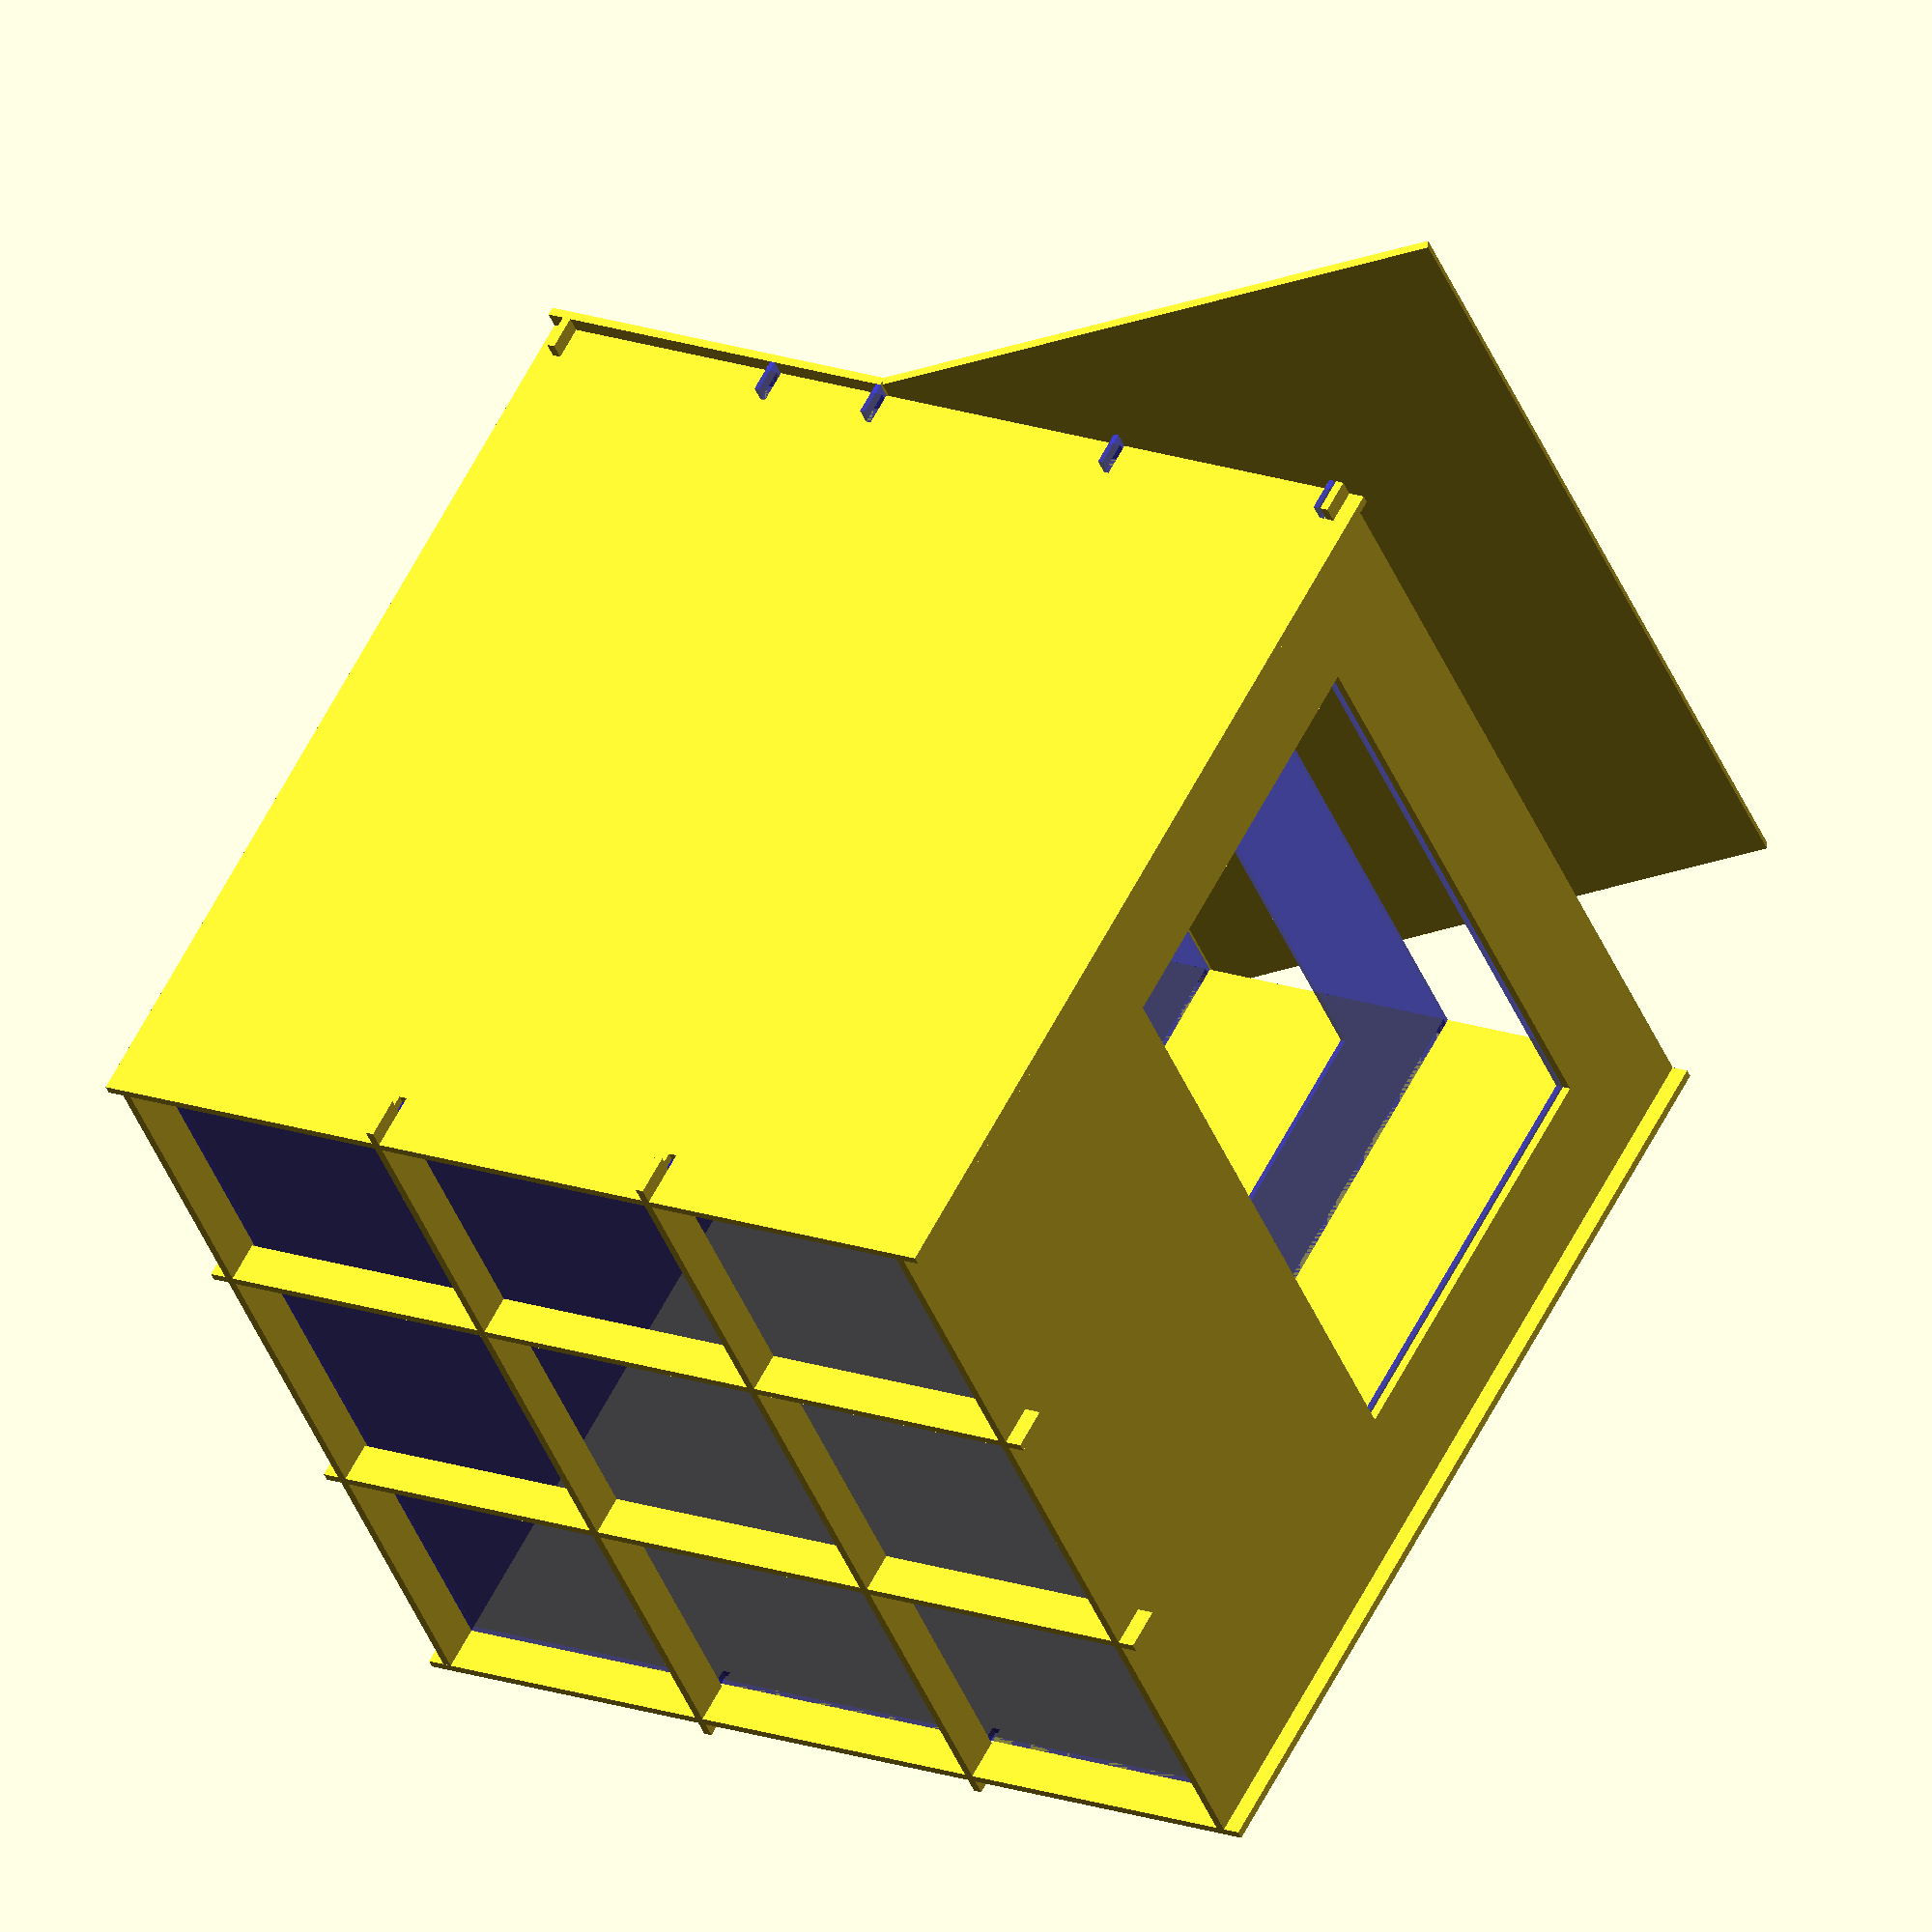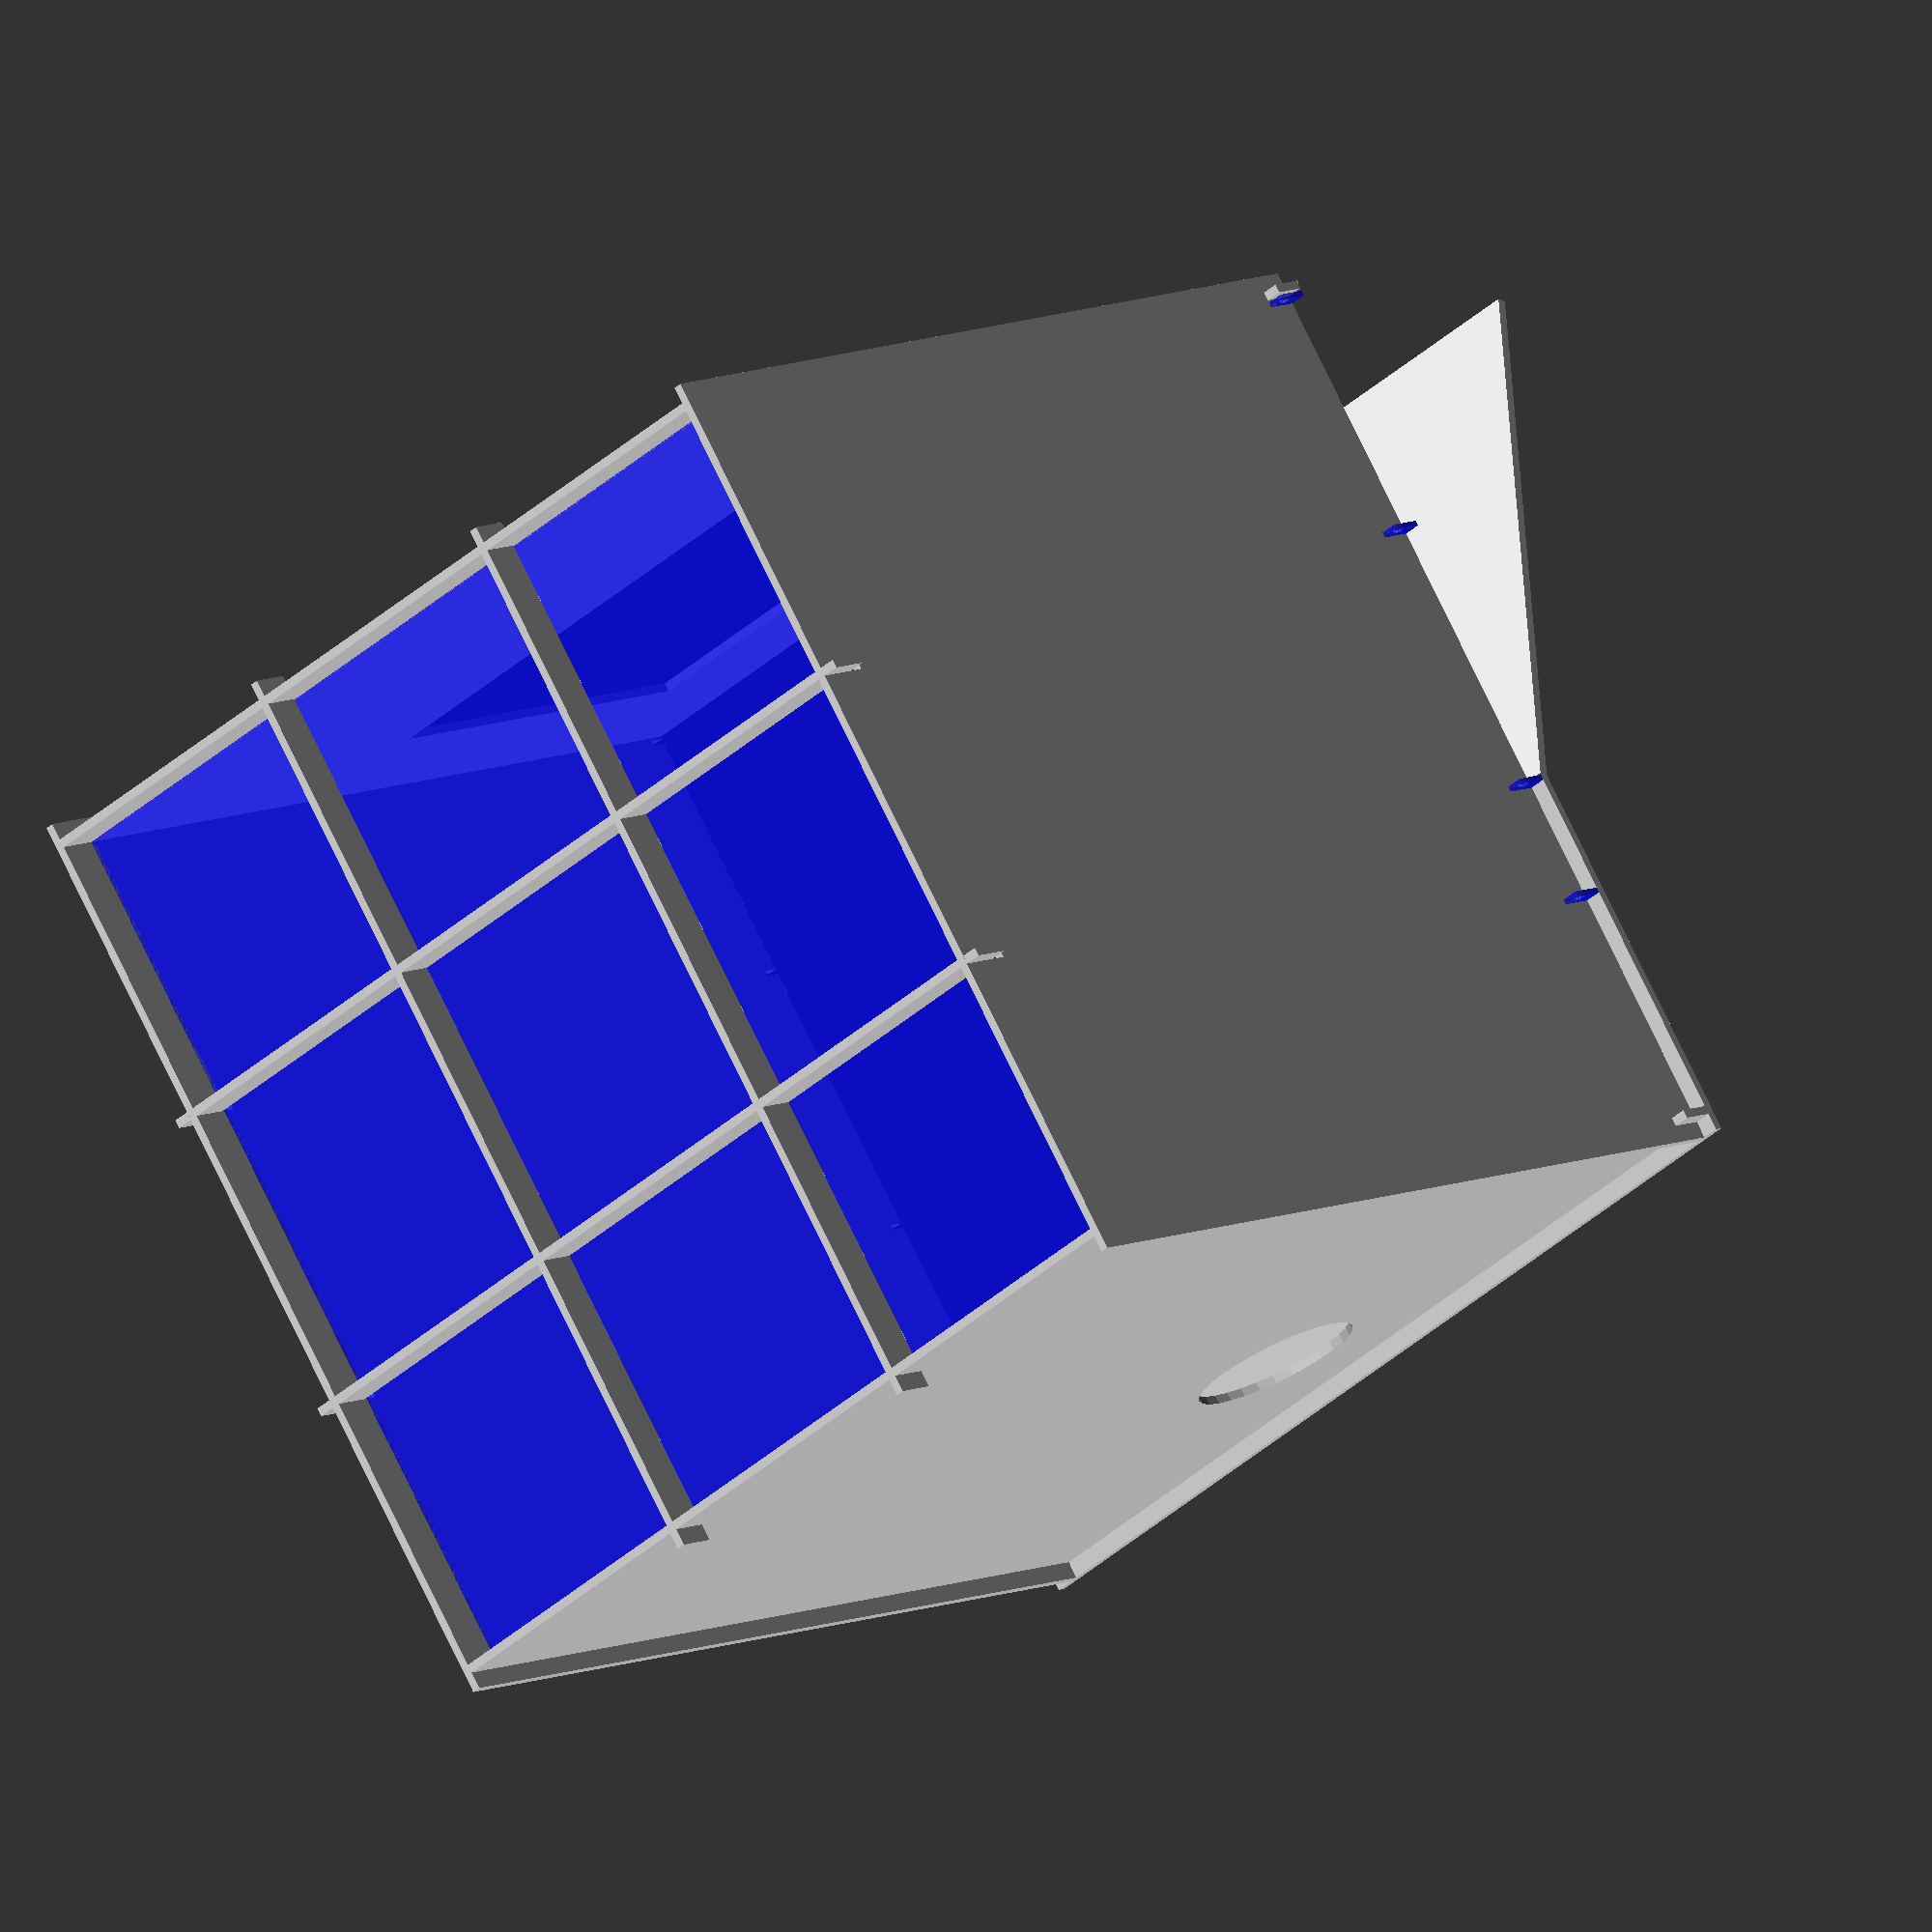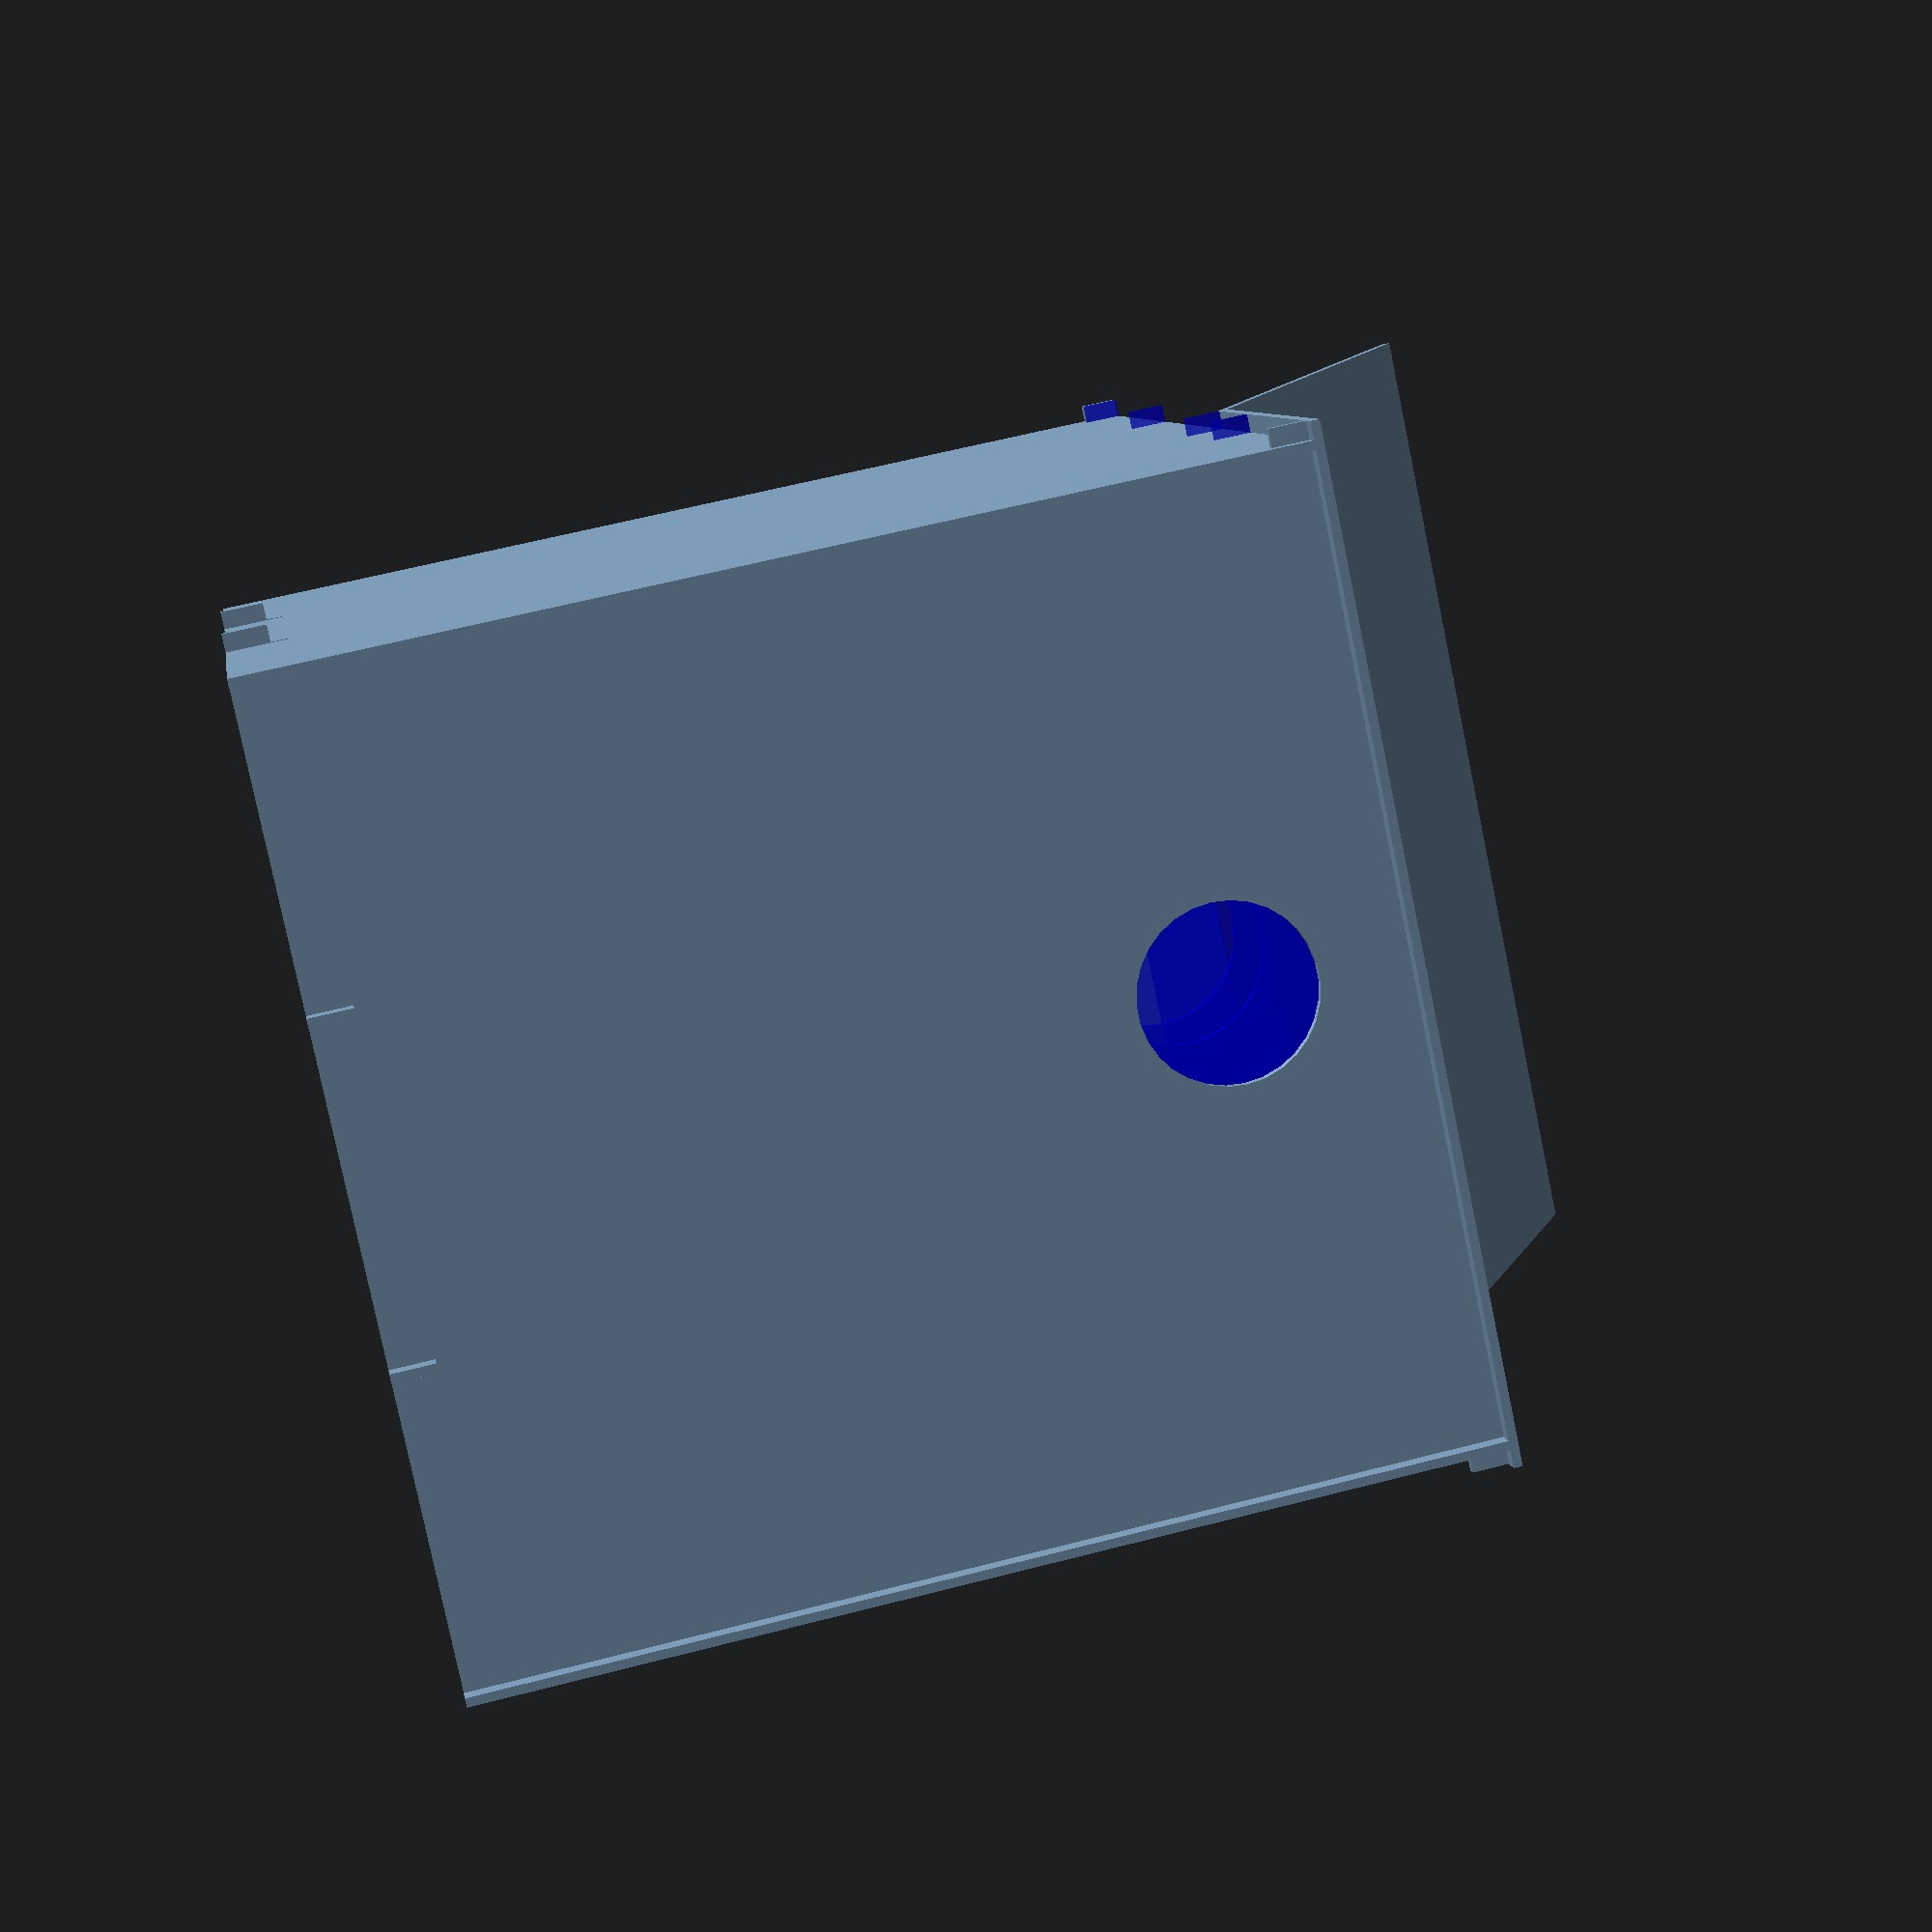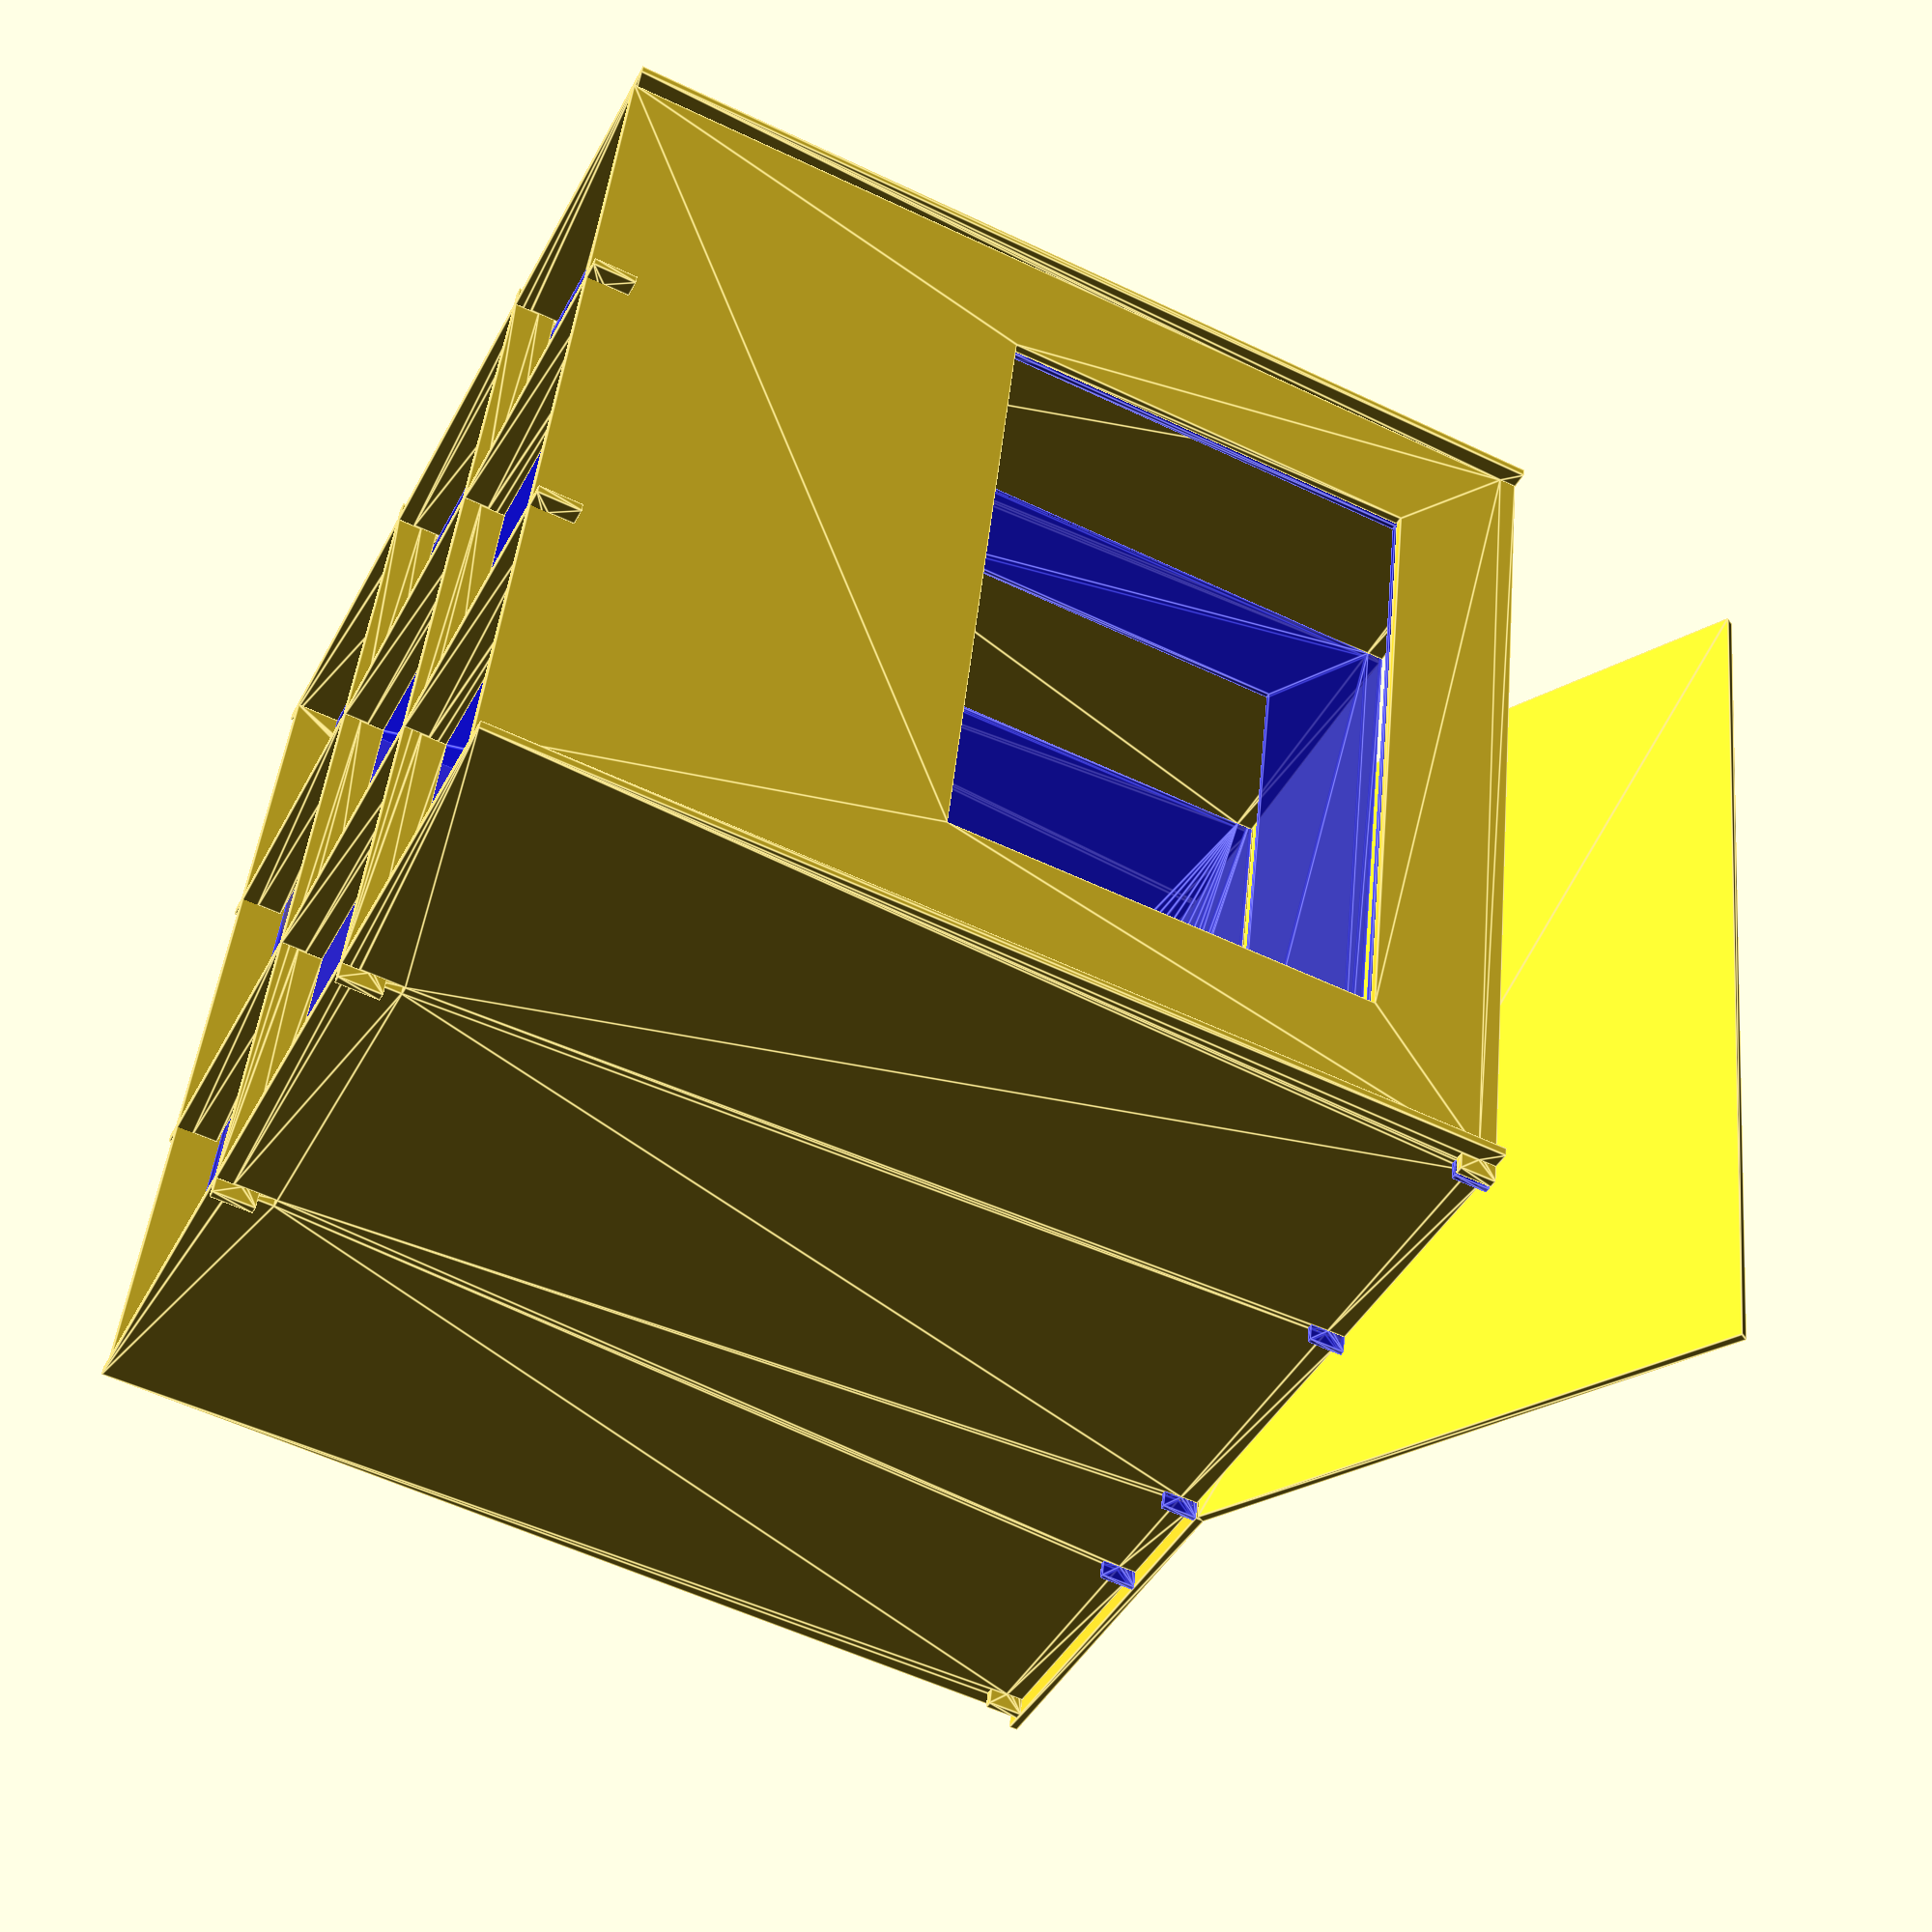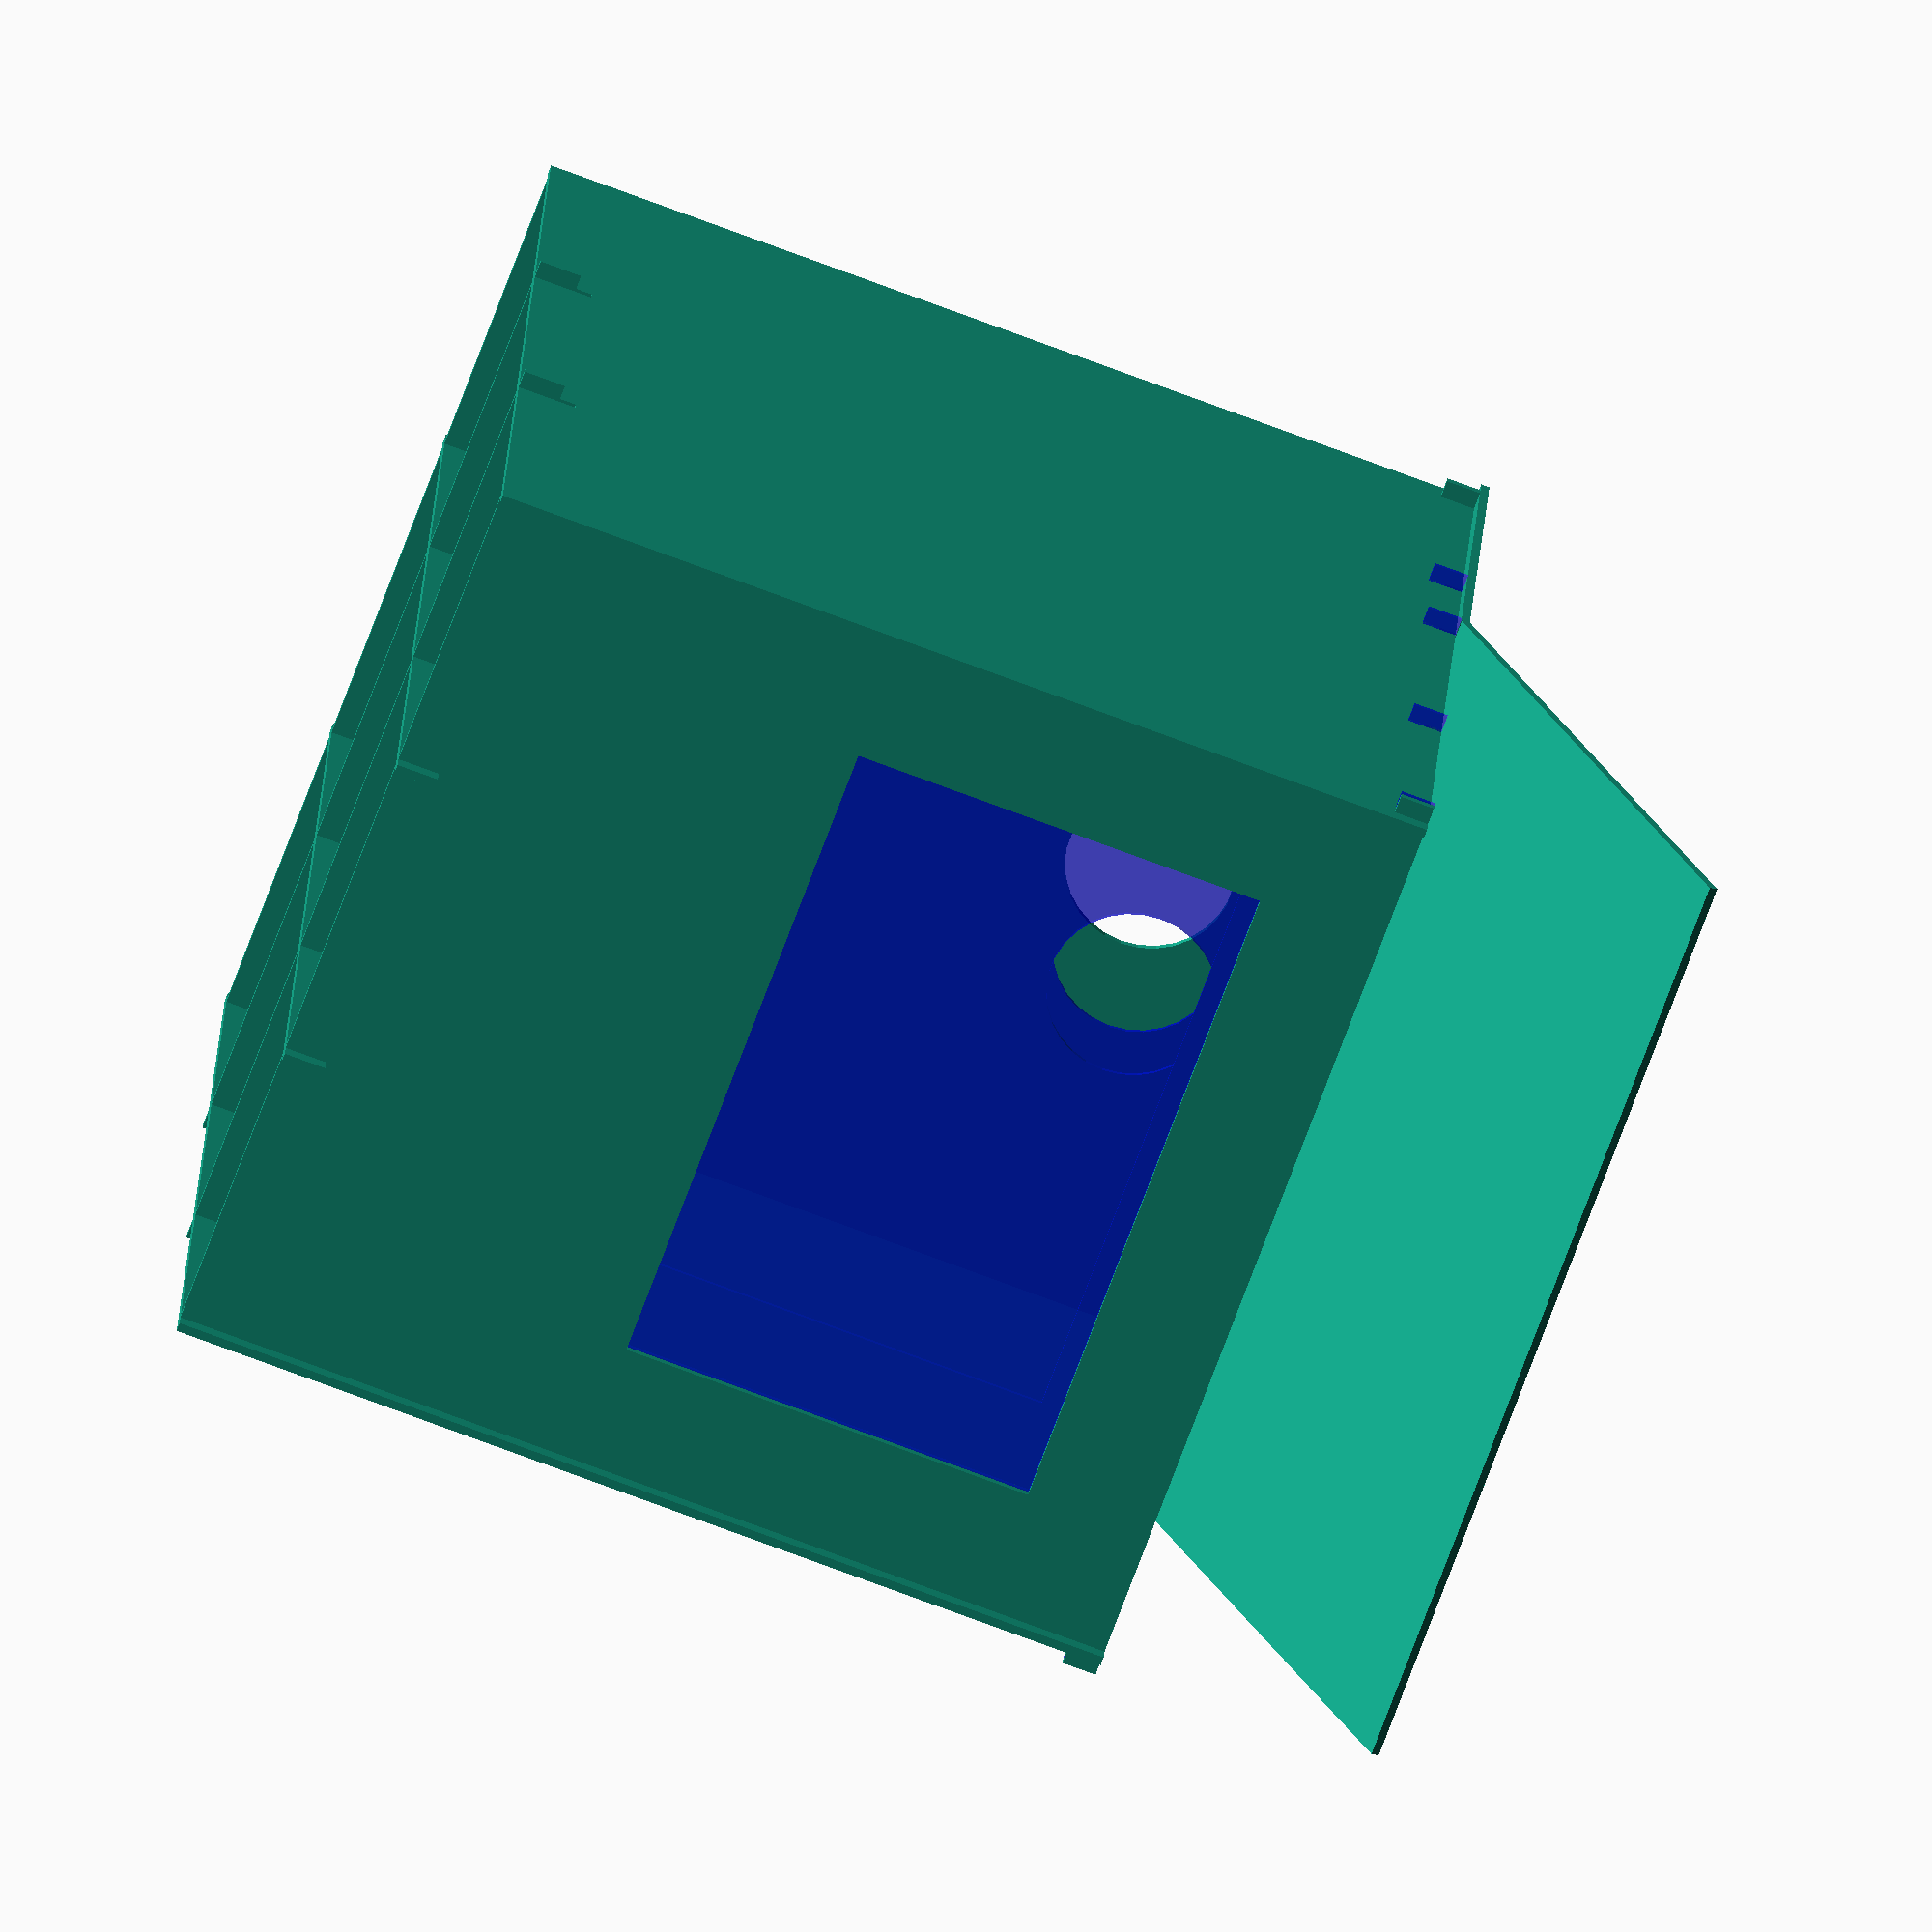
<openscad>
/*******************************************************************************
 * Units!  Internally we define 1 OpenSCAD Unit = 1 mm.
 * These convenience functions let us work in inches, etc.
 */

function mm(n) = n;
function inch(n) = mm(25.4 * n);


/*******************************************************************************
 * Common Parameters
 */

/*
 * Materials characteristics.
 */
wood_thickness = mm(5.2);
plastic_thickness = inch(0.125);

// How much material on outside of hooks, for strength?
hook_margin = wood_thickness * 2;

/*
 * Material size restrictions.
 */
exterior_height = inch(23);
exterior_width = inch(23);
exterior_depth = inch(23);

/*
 * Height of cross-bracing beneath reservoir floor.  Taller braces are stronger.
 * However, brace height is deducted from maximum system height!
 */
brace_height = inch(1);

/*
 * Depth of water (at maximum).
 */
reservoir_depth = inch(6);

/*
 * Characteristics of pad.
 */
pad_thickness = inch(6);
pad_height = inch(12);
pad_margin = inch(1);

/*
 * Spacing for soak pipe
 */
soak_pipe_clearance = inch(2);

/*
 * Spacing between fan panels.
 */
fan_spacing = inch(3);

/*
 * Diameter of rear duct.
 */
duct_diameter = inch(4);

/*
 * Interior size (computed).
 */
interior_width = exterior_width - 2 * (hook_margin + wood_thickness);
interior_depth = exterior_depth - 2 * (hook_margin + wood_thickness);
interior_height = exterior_height - brace_height;

pad_width = interior_width;

/*******************************************************************************
 * Braces
 *
 * A basic brace looks like this:
 *
 * ,---------------------- length --------------------------.
 * +-------------------+ +----------------------------------+ \
 * | +-+               | | <-- a cutout                 +-+ |  | height
 * | | |               +-+                              | | |  |
 * +-+ +------------------------------------------------+ +-+ /
 *
 * In addition to the two end-notches (always present), there are some number
 * of cutouts for other panels (one shown above).  They point the opposite way
 * from the end-notches.  The position of each cutout is given from the brace
 * center.
 */

module brace(length, cutout_centers) {
  center = length / 2;

  translate([-length/2, 0]) difference() {
    square([length, brace_height]);

    for (x = [hook_margin, length - hook_margin - wood_thickness]) {
      translate([x, 0]) square([wood_thickness, brace_height - hook_margin]);
    }

    for (x = cutout_centers) {
      translate([center + x - wood_thickness / 2, hook_margin]) {
        square([wood_thickness, brace_height - hook_margin]);
      }
    }
  }
}

lateral_brace_positions = [ -exterior_depth / 6, exterior_depth / 6];
longitudinal_brace_positions = [ -exterior_depth / 6, exterior_depth / 6];

module longitudinal_brace() {
  translate([0, brace_height]) scale([1, -1])
    brace(exterior_depth, lateral_brace_positions);
}

module mock_longitudinal_brace() {
  linear_extrude(height = wood_thickness, convexity = 10, center = true)
    longitudinal_brace();
}

module lateral_brace() {
  brace(exterior_width, longitudinal_brace_positions);
}

module mock_lateral_brace() {
  linear_extrude(height = wood_thickness, convexity = 10, center = true)
    lateral_brace();
}


/*******************************************************************************
 * Longitudinal (side) panels
 *
 * The panels look roughly like this (not to scale):
 *
 * +-+ +--+ +------+ +----------+
 * | | |  | |      | |          | <-- hang panel cutouts
 * | +-+  +-+      +-+          |
 * |                            |
 * |                            |
 * | +-+                    +-+ |
 * | | | <- brace cutout -> | | |
 * | +-+                    +-+ |
 * +--------------*-------------+
 */

pad_hanger_offsets = [
  -interior_depth/2 + plastic_thickness,
  -interior_depth/2 + plastic_thickness + plastic_thickness + pad_thickness
];

fan_panel_offsets = [
  interior_depth / 6 - fan_spacing/2,
  interior_depth / 6 + fan_spacing/2,
];

module longitudinal_panel() {
  difference() {
    translate([-exterior_depth / 2, 0])
        square([exterior_depth, exterior_height]);
    
    for (x = lateral_brace_positions) {
      translate([x - wood_thickness/2, hook_margin])
          square([wood_thickness, brace_height]);
    }

    for (x = [-1, 1]) {
      translate([x * (exterior_depth/2 - hook_margin - wood_thickness/2),
                 exterior_height - hook_margin])
        translate([-wood_thickness/2, 0])
          square([wood_thickness, hook_margin]);
    }
    for (x = pad_hanger_offsets) {
      translate([x, exterior_height - hook_margin])
        translate([-plastic_thickness/2, 0])
          square([plastic_thickness, hook_margin]);
    }
    for (x = fan_panel_offsets) {
      translate([x, exterior_height - hook_margin])
        translate([-plastic_thickness/2, 0])
          square([plastic_thickness, hook_margin]);
    }
  }
}

module mock_longitudinal_panel() {
  linear_extrude(height = wood_thickness, convexity = 10, center = true)
      longitudinal_panel();
}


/*******************************************************************************
 * Lateral (front/rear) panels
 *
 * These are hang panels.  The end panels are different; they look like:
 *
 * +-------------------------+
 * | +-+                 +-+ |
 * | | |                 | | |
 * +-+ |                 | +-+
 *     |                 |    
 *     | +-+         +-+ |    
 *     | | |         | | |    
 *     +-+ +---------+ +-+    
 *
 * The interior hang panels look like:
 *
 * +-------------------------+
 * | +-+                 +-+ |
 * | | |                 | | |
 * +-+ |                 | +-+
 *     |                 |    
 *     +-+             +-+    
 *       |      O      | <-- to clear reservoir
 *       +-------------+      
 *              ^-- for water leveling between compartments.
 */

module lateral_panel() {
  width = exterior_width - 2 * (hook_margin + wood_thickness);

  translate([-width/2, 0]) square([width, exterior_height]);

  for (s = [-1, 1]) scale([s, 1]) {
    translate([width/2, exterior_height - hook_margin])
      square([wood_thickness, hook_margin]);
    translate([width/2 + wood_thickness, exterior_height - hook_margin * 2])
      square([hook_margin, hook_margin * 2]);

  }
}

module interior_lateral_panel() {
  width = exterior_width - 2 * (hook_margin + wood_thickness);

  difference() {
    lateral_panel();
    
    translate([-width/2, 0]) {
      square([width, brace_height + plastic_thickness]);
      translate([0, brace_height + plastic_thickness]) {
        square([plastic_thickness, reservoir_depth]);
        translate([width - plastic_thickness, 0])
          square([plastic_thickness, reservoir_depth]);
      }
    }

    translate([0, brace_height + 3*plastic_thickness + inch(0.5)])
      circle(r = inch(0.5));
  }
}

pad_opening_width = pad_width - 2 * pad_margin - 2 * soak_pipe_clearance;
pad_opening_height = pad_height - 2 * pad_margin;

pad_opening_top = interior_height - soak_pipe_clearance;

module pad_opening_template() {
  translate([-pad_opening_width / 2, pad_opening_top - pad_opening_height])
      square([pad_opening_width, pad_opening_height]);
}

pad_spacer_width = inch(2);
zip_slot_height = mm(3);
zip_slot_width = mm(5);

module pad_spacer_template() {
  // Tab slot
  square([pad_spacer_width * 2 / 3, plastic_thickness], center = true);
  // Zip-tie holes
  for (y = [-1, 1]) {
    translate([0, y * (plastic_thickness * 3 / 2 + zip_slot_height / 2)])
      square([zip_slot_width, zip_slot_height], center = true);
  }
}

module pad_spacer() {
  square([pad_thickness, pad_spacer_width], center = true);
  for (x = [-1, 1]) {
    translate([x * (pad_thickness/2 + plastic_thickness/2), 0])
      square([plastic_thickness, pad_spacer_width * 2 / 3], center = true);
  }
}

pad_spacer_elevation = pad_opening_top + pad_margin - pad_height
                     - (pad_spacer_width / 2);

module pad_hanger() {
  difference() {
    interior_lateral_panel();
    pad_opening_template();
    
    for (x = [-1, 1]) {
      translate([x * pad_opening_width/6,
                 pad_spacer_elevation])
        rotate(90) pad_spacer_template();
    }
  }
}

module front_panel() {
  difference() {
    lateral_panel();
    pad_opening_template();
  }
}

module rear_panel() {
  difference() {
    lateral_panel();

    translate([0, exterior_height - inch(2) - duct_diameter/2])
        circle(r = duct_diameter / 2);
  }
}

module mock_pad_hanger() {
  color([0, 0, 1, 0.5])
  linear_extrude(height = plastic_thickness, convexity = 10, center = true)
    pad_hanger(); 
}

module mock_pad_spacer() {
  color([0, 0, 1, 0.5])
  linear_extrude(height = plastic_thickness, convexity = 10, center = true)
    pad_spacer(); 
}

module mock_front_panel() {
  linear_extrude(height = wood_thickness, convexity = 10, center = true)
    front_panel(); 
}

module mock_rear_panel() {
  linear_extrude(height = wood_thickness, convexity = 10, center = true)
    rear_panel(); 
}


/*******************************************************************************
 * 4-inch ducted fan configuration
 *
 * This is designed around the RoadPro RPSC-857 fan.
 */

module fan_panel_4in() {
  difference() {
    interior_lateral_panel();

    translate([0, exterior_height - inch(4)])
        circle(r = inch(2));
  }
}

module mock_fan_panel_4in() {
  color([0, 0, 1, 0.5])
  linear_extrude(height = plastic_thickness, convexity = 10, center = true)
    fan_panel_4in();
}


/*******************************************************************************
 * 120mm computer fan configuration
 */

module fan_120mm_template() {
  circle(r = mm(120) / 2);

  for (x = [-1, 1]) {
    for (y = [-1, 1]) {
      translate([x * mm(106)/2, y * mm(106)/2]) circle(r = mm(4) / 2);
    }
  }
}

module fan_panel_120mm() {
  difference() {
    interior_lateral_panel();

    for (x = [-1.3, 0, 1.3]) {
      for (y = [0, 1.3]) {
        translate([x * mm(120),
                   exterior_height - inch(2) - mm(60) - y * mm(120)])
          fan_120mm_template();
      }
    }
  }
}

module mock_fan_panel_120mm() {
  color([0, 0, 1, 0.5])
  linear_extrude(height = plastic_thickness, convexity = 10, center = true)
    fan_panel_120mm();
}


/*******************************************************************************
 * Reservoir!
 */

module reservoir_floor() {
  square([interior_width, interior_depth], center = true);
}

module reservoir_longitudinal_panel() {
  translate([-interior_depth/2, 0]) square([interior_depth, reservoir_depth]);
}

module reservoir_lateral_panel() {
  width = interior_width - (2 * plastic_thickness);
  translate([-width/2, 0]) square([width, reservoir_depth]);
}

module mock_reservoir_floor() {
  color([0, 0, 1, 0.5])
  linear_extrude(height = plastic_thickness, convexity = 10, center = true)
      reservoir_floor();
}

module mock_reservoir_longitudinal_panel() {
  color([0, 0, 1, 0.5])
  linear_extrude(height = plastic_thickness, convexity = 10, center = true)
      reservoir_longitudinal_panel();
}

module mock_reservoir_lateral_panel() {
  color([0, 0, 1, 0.5])
  linear_extrude(height = plastic_thickness, convexity = 10, center = true)
      reservoir_lateral_panel();
}

module mock_reservoir() {
  mock_reservoir_floor();
  translate([0, 0, plastic_thickness/2]) {
    for (x = [-1, 1]) {
      translate([x * (interior_width/2 - plastic_thickness/2), 0, 0])
        rotate([90, 0, 90]) mock_reservoir_longitudinal_panel();
    }
    for (y = [-1, 1]) {
      translate([0, y * (interior_depth/2 - plastic_thickness/2), 0])
        rotate([90, 0, 0]) mock_reservoir_lateral_panel();
    }
  }
}


/*******************************************************************************
 * Lid - two parts.  The rear part is intended to be sealed and covers the
 * positive pressure zone at the rear of the enclosure.  The front part is
 * hinged.
 */

rear_lid_depth = exterior_depth / 2
               - fan_panel_offsets[0]
               + plastic_thickness/2;
module rear_lid() {
  translate([-exterior_width/2, 0])
    square([exterior_width, rear_lid_depth]);
}

module front_lid() {
  depth = exterior_depth - rear_lid_depth;
  translate([-exterior_width/2, 0])
      square([exterior_width, depth]);
}

module mock_rear_lid() {
  linear_extrude(height = wood_thickness, convexity = 10, center = true)
    rear_lid();
}

module mock_front_lid() {
  linear_extrude(height = wood_thickness, convexity = 10, center = true)
    front_lid();
}


/*******************************************************************************
 * All parts for cutting
 */
margin = inch(1);

module wood_cutting_layout() {
  longitudinal_panel();
  translate([0, -brace_height - margin])
    longitudinal_brace();

  translate([-exterior_depth - margin, 0]) {
    longitudinal_panel();
    translate([0, -brace_height - margin])
      longitudinal_brace();
  }
  
  translate([0, exterior_height + margin]) {
    front_panel();
    translate([0, exterior_height + margin]) lateral_brace();
  }

  translate([-exterior_depth - margin, exterior_height + margin]) {
    rear_panel();
    translate([0, exterior_height + margin]) lateral_brace();
  }
}

module plastic_cutting_layout() {
  pad_hanger();
  translate([0, exterior_height + margin]) {
    fan_panel_4in();
  }

  translate([-interior_width - margin - hook_margin*2, 0]) {
    pad_hanger();
    translate([0, exterior_height + margin]) {
      fan_panel_4in();
    }
  }


  translate([interior_width + margin, interior_depth/2]) {
    reservoir_floor();

    translate([0, interior_depth/2 + margin]) {
      reservoir_lateral_panel();
      translate([0, reservoir_depth + margin]) {
        reservoir_lateral_panel();
      }
    }

    translate([interior_width / 2 + margin, 0]) {
      rotate(270) reservoir_longitudinal_panel();
      translate([reservoir_depth + margin, 0]) {
        rotate(270) reservoir_longitudinal_panel();
      }
    }
  }
}


/*******************************************************************************
 * Assembly 3D mock
 */

module mock_braces() {
  for (x = longitudinal_brace_positions) {
    translate([x, 0, 0]) rotate([90, 0, 90]) mock_longitudinal_brace();
  }
  for (y = longitudinal_brace_positions) {
    translate([0, y, 0])
      rotate([0, 0, 90])
      rotate([90, 0, 90]) mock_lateral_brace();
  }
}

module mock_pad_assembly() {
  for (x = pad_hanger_offsets) {
    translate([0, x, 0]) rotate([90, 0, 0]) mock_pad_hanger();
  }

  for (x = [-1, 1]) {
    translate([x * (pad_opening_width / 6),
               (pad_hanger_offsets[0] + pad_hanger_offsets[1]) / 2,
               pad_spacer_elevation])
      rotate([90, 0, 90])
      mock_pad_spacer();
  }
}

module mock_box() {
  longitudinal_panel_offset = exterior_width/2 - hook_margin - wood_thickness/2;
  lateral_panel_offset = exterior_depth/2 - hook_margin - wood_thickness/2;

  mock_braces();

  for (x = [-1, 1]) {
    translate([x * longitudinal_panel_offset, 0])
      rotate([90, 0, 90]) mock_longitudinal_panel();
  }

  translate([0, -lateral_panel_offset])
    rotate([90, 0, 0]) mock_front_panel();
  translate([0, lateral_panel_offset])
    rotate([90, 0, 0]) mock_rear_panel();

  translate([0, 0, brace_height + plastic_thickness]) mock_reservoir();

  mock_pad_assembly();
  for (x = fan_panel_offsets) {
    translate([0, x, 0]) rotate([90, 0, 0]) mock_fan_panel_4in();
  }

  translate([0,
             fan_panel_offsets[0] - plastic_thickness / 2,
             exterior_height + wood_thickness/2])
      mock_rear_lid();

  translate([0,
             fan_panel_offsets[0] - plastic_thickness / 2,
             exterior_height + wood_thickness / 2])
  rotate([150, 0, 0])
  mock_front_lid();
}

//wood_cutting_layout();
//plastic_cutting_layout();
mock_box();

</openscad>
<views>
elev=119.7 azim=292.7 roll=332.9 proj=o view=wireframe
elev=171.9 azim=33.0 roll=322.7 proj=o view=solid
elev=298.3 azim=323.0 roll=255.3 proj=p view=solid
elev=235.9 azim=257.5 roll=296.6 proj=p view=edges
elev=258.0 azim=171.9 roll=290.3 proj=o view=solid
</views>
